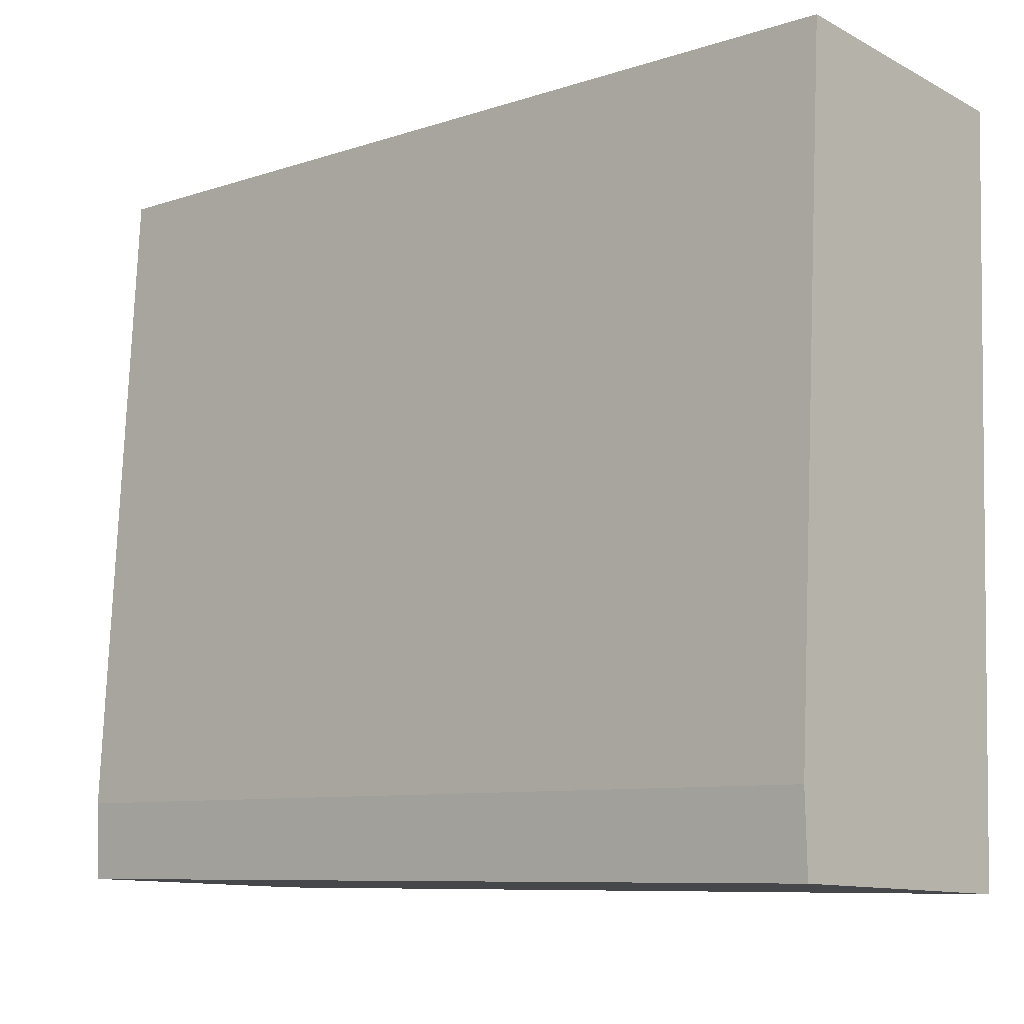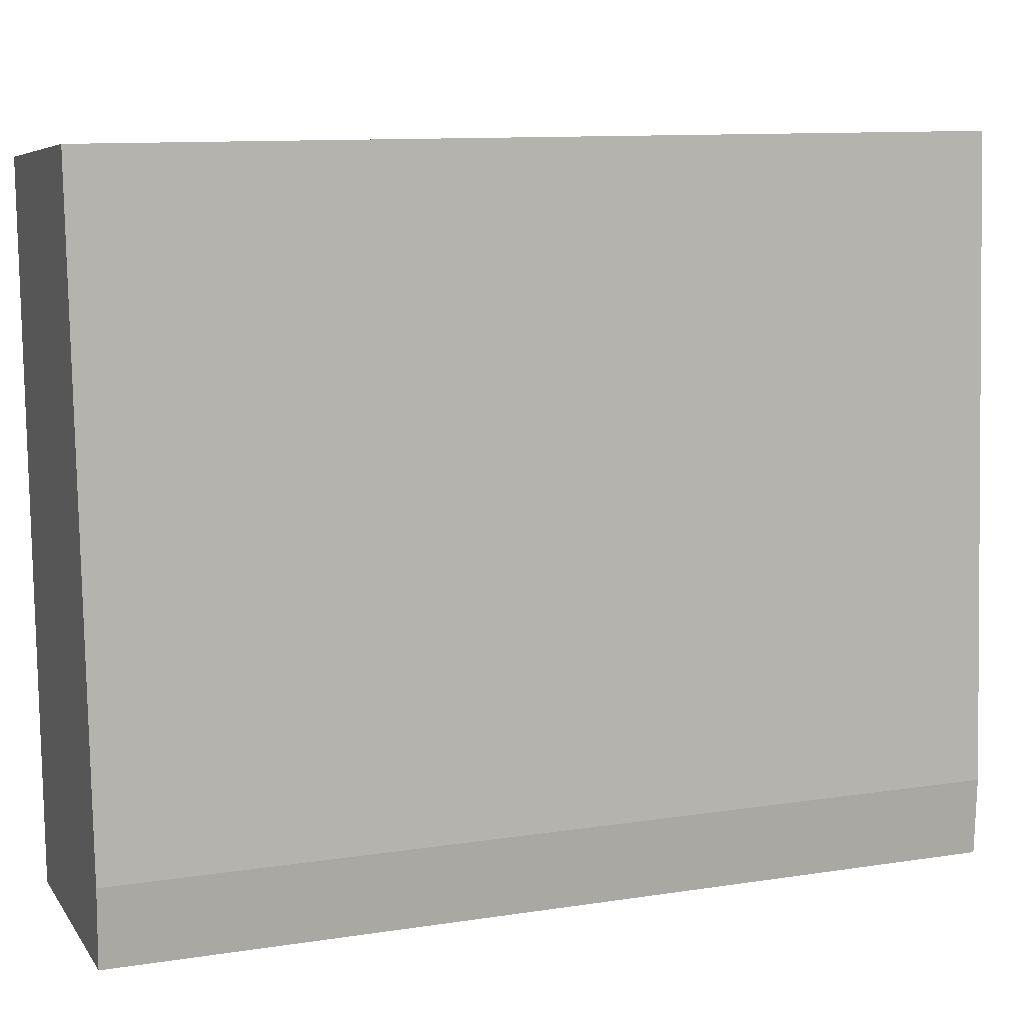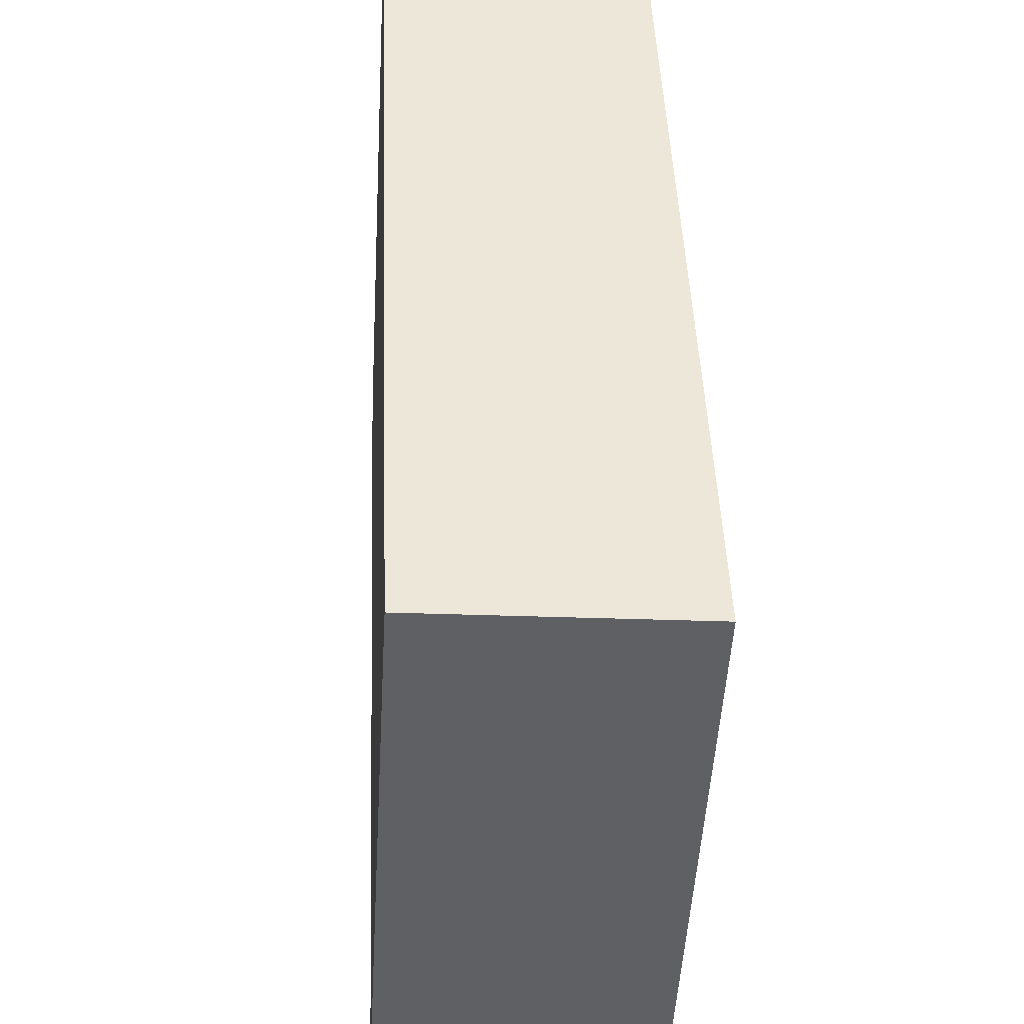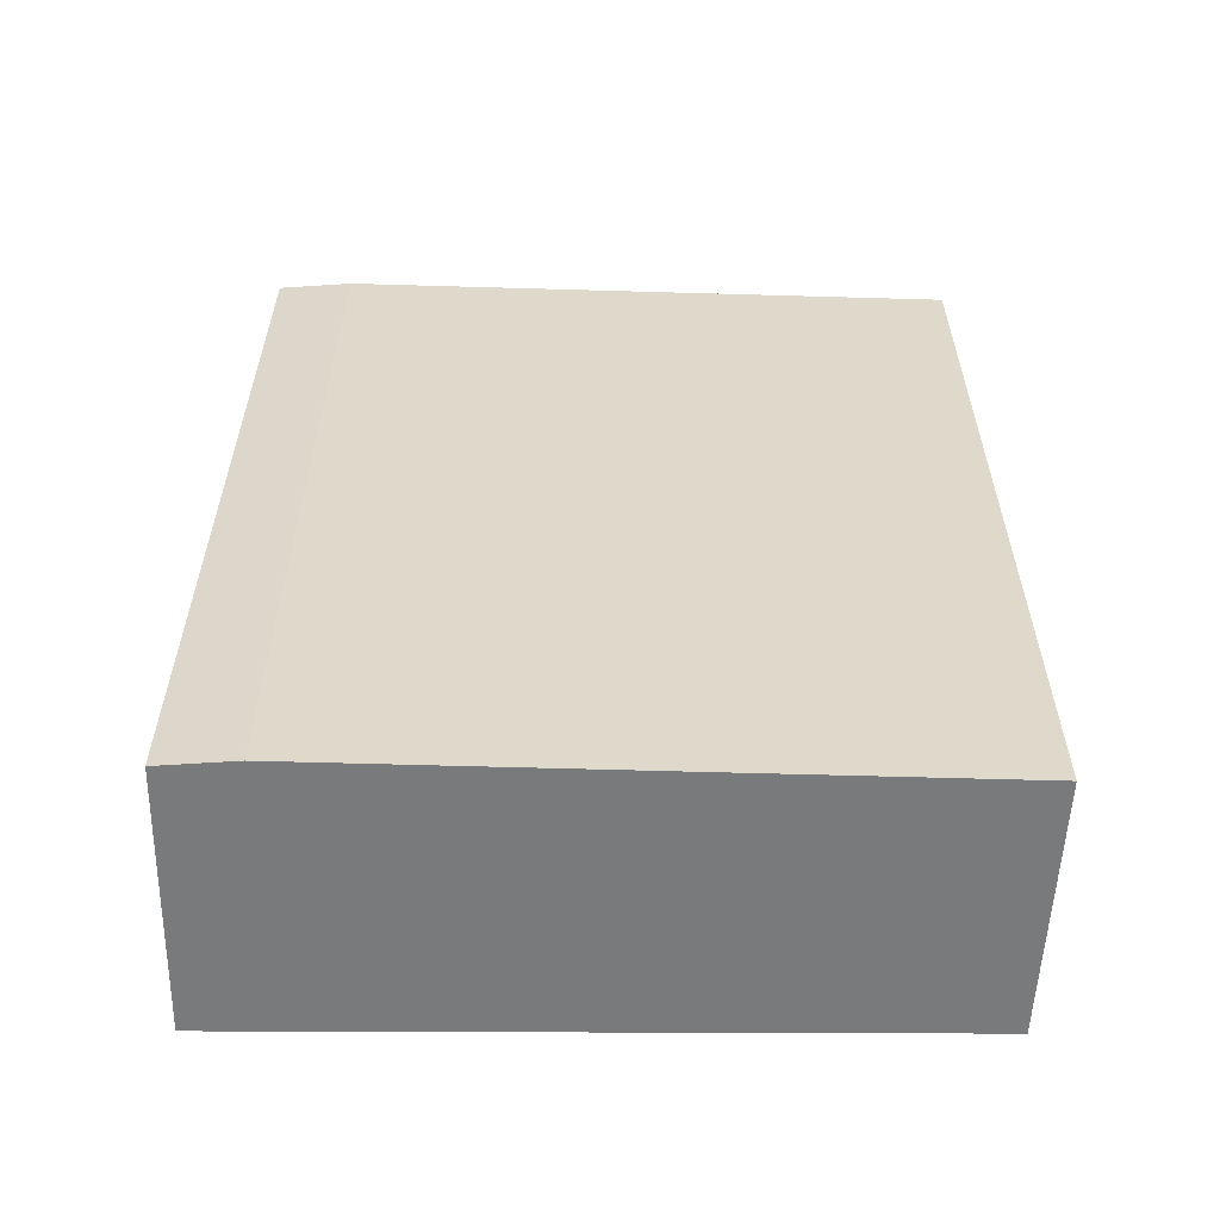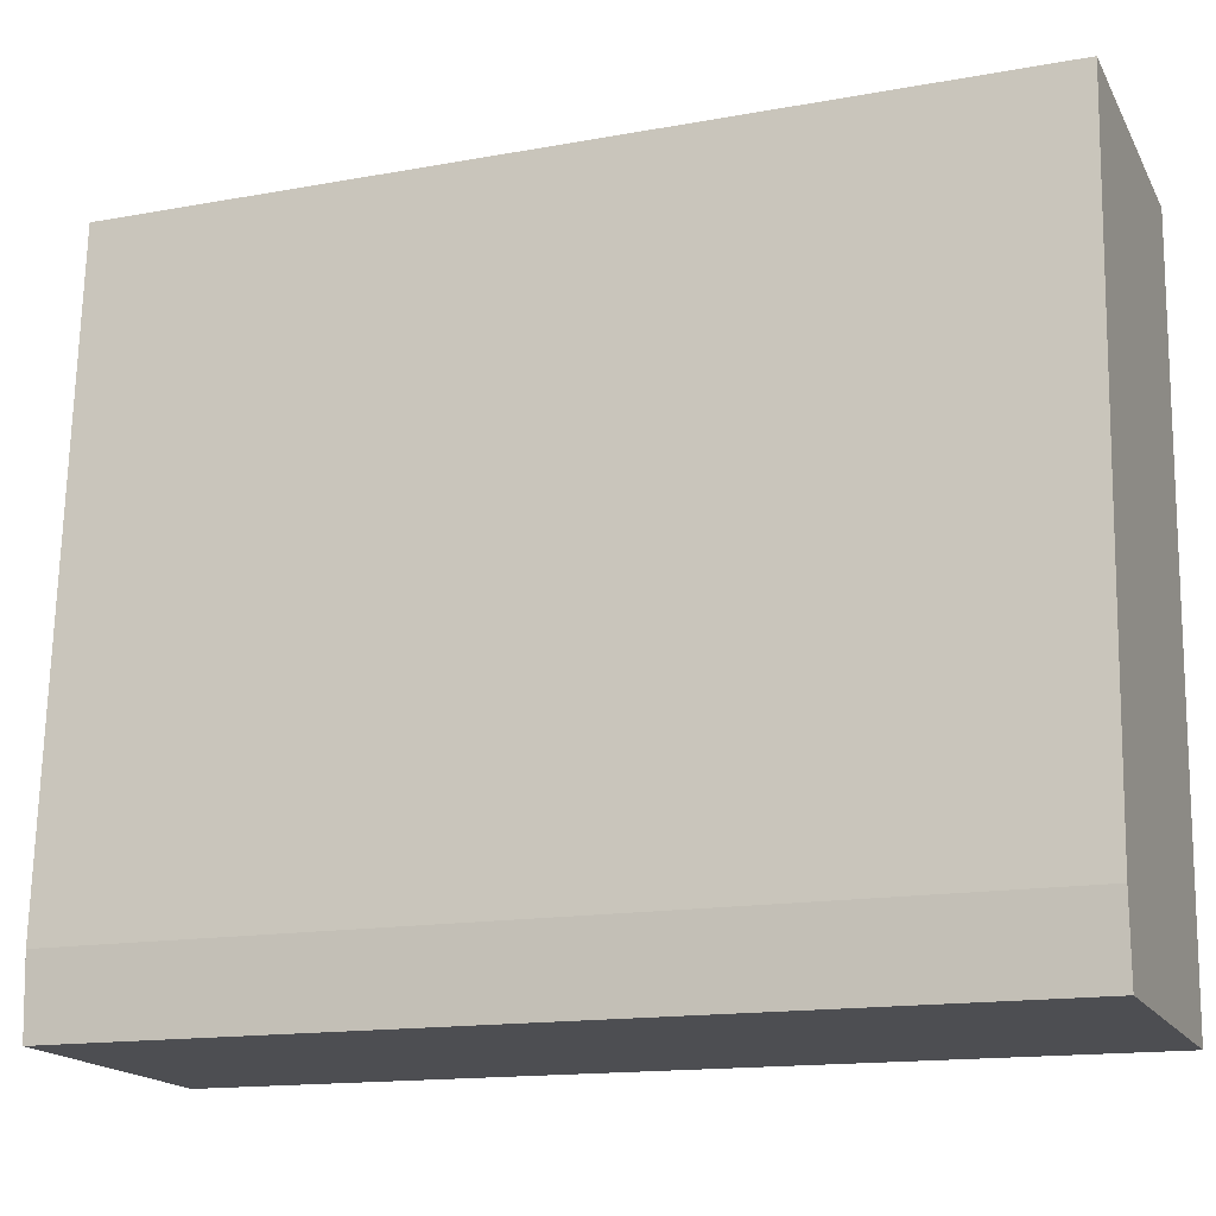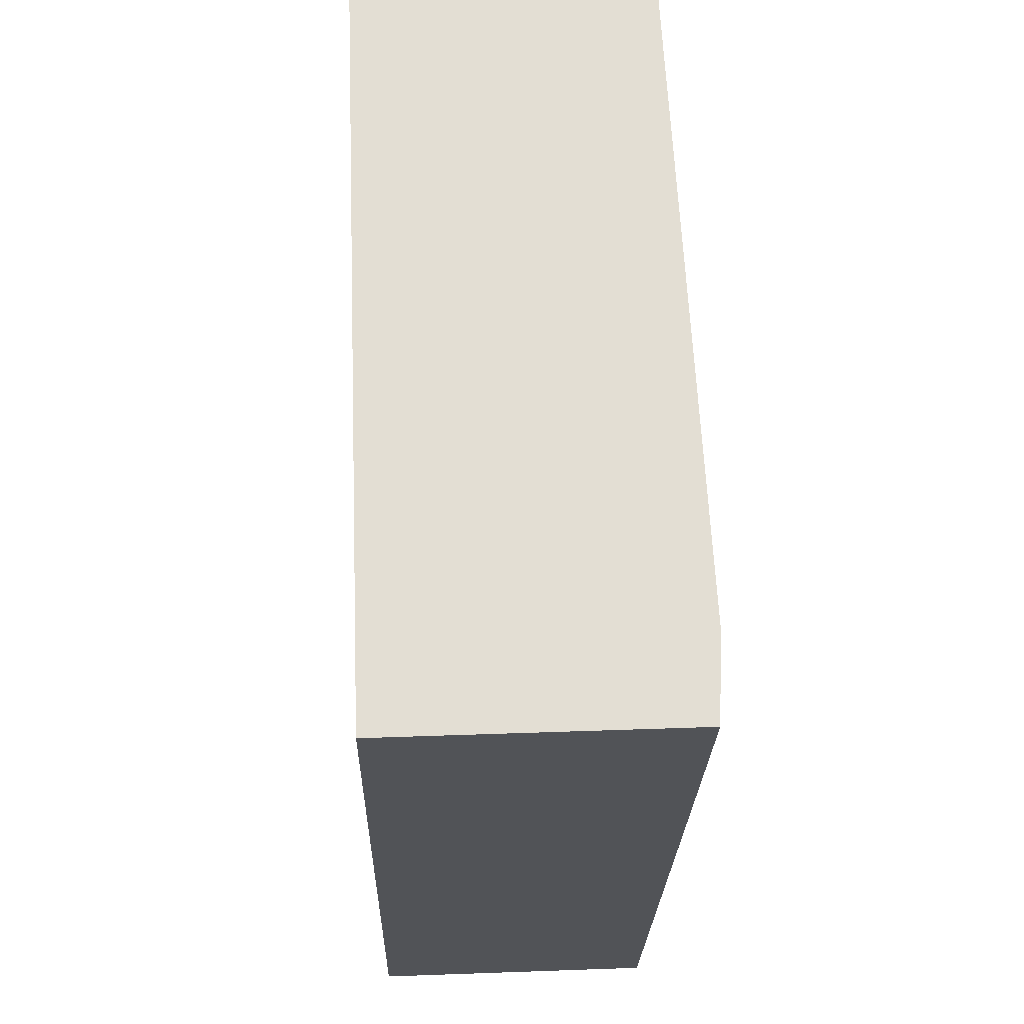
<metadata>
{"format":"obj","ext":"obj","renderer":"f3d","projection":"perspective","resolution":1024,"background":"white","views":[{"elev":-8.5,"azim":-47.9,"up":"+Z"},{"elev":11.2,"azim":-110.5,"up":"+Z"},{"elev":46.5,"azim":-2.2,"up":"+Z"},{"elev":-58.0,"azim":-88.3,"up":"+Y"},{"elev":-15.0,"azim":-68.6,"up":"+Z"},{"elev":-22.4,"azim":178.8,"up":"+Z"}]}
</metadata>
<code>
v  2.088 6.231 4.356
v  0 6.231 3.815e-16
v  0.27 6.231 4.509
v  1.92 6.231 -0.617
v  0.021 6.231 -0.542
v  0.021 3.319e-17 -0.542
v  0 0 0
v  0.27 -2.761e-16 4.509
v  2.088 -2.667e-16 4.356
v  1.92 3.778e-17 -0.617
g defaultobject
f 1 2 3
f 2 1 4
f 2 4 5
f 6 2 5
f 2 6 7
f 7 3 2
f 3 7 8
f 8 1 3
f 1 8 9
f 9 4 1
f 4 9 10
f 10 5 4
f 5 10 6
f 7 9 8
f 9 7 6
f 9 6 10

</code>
